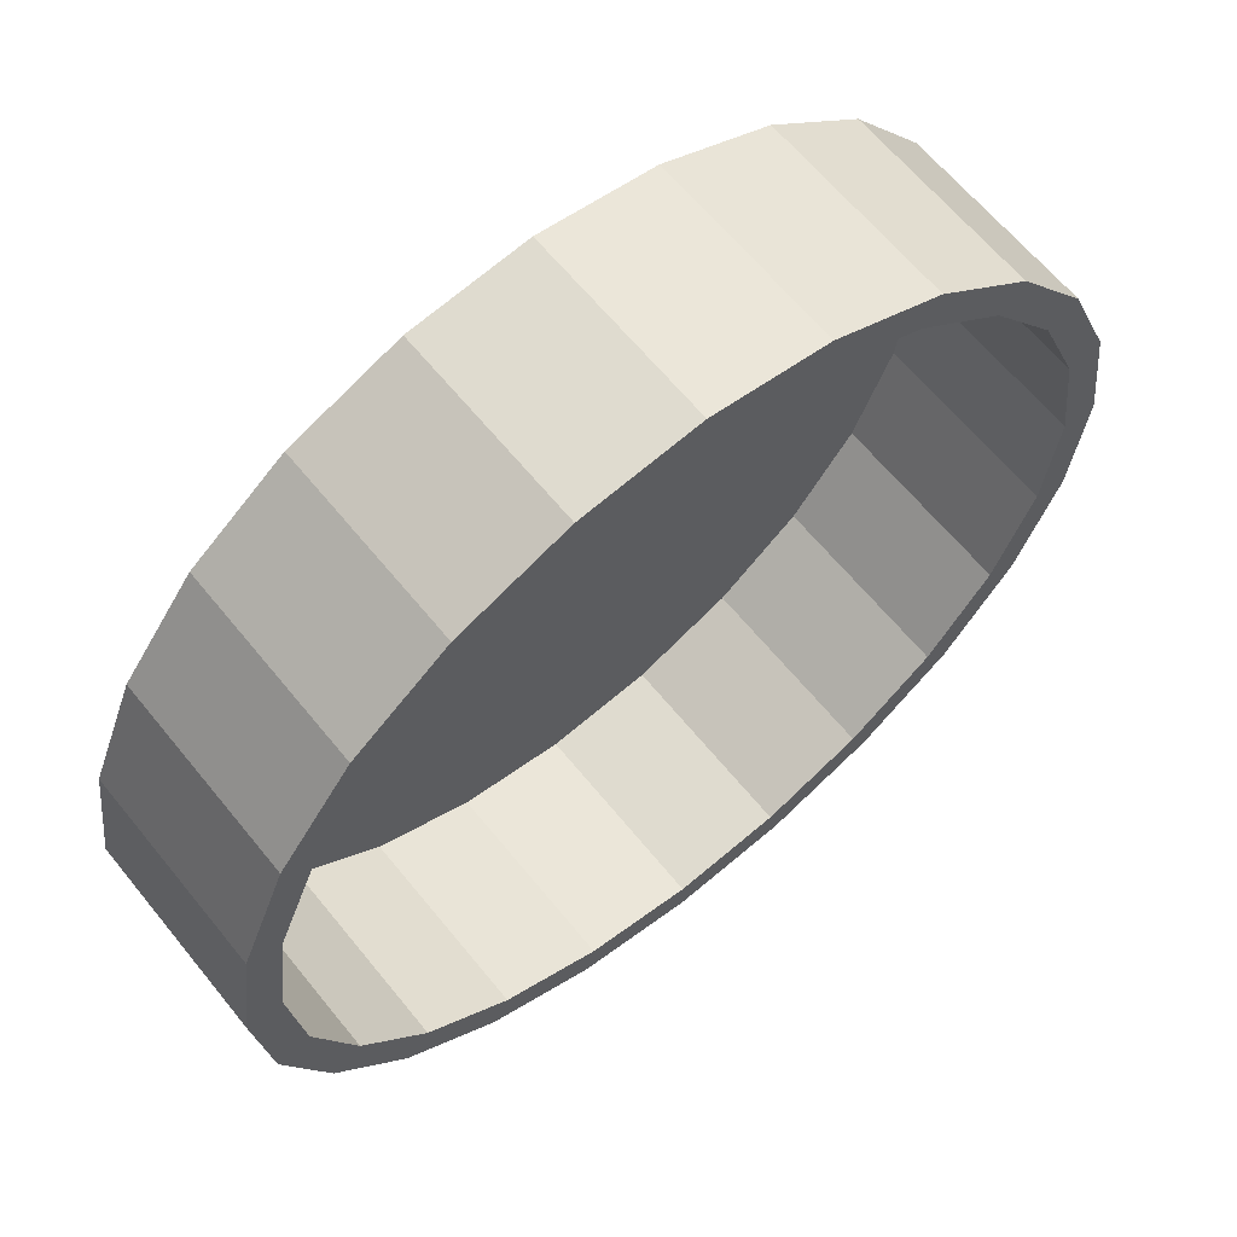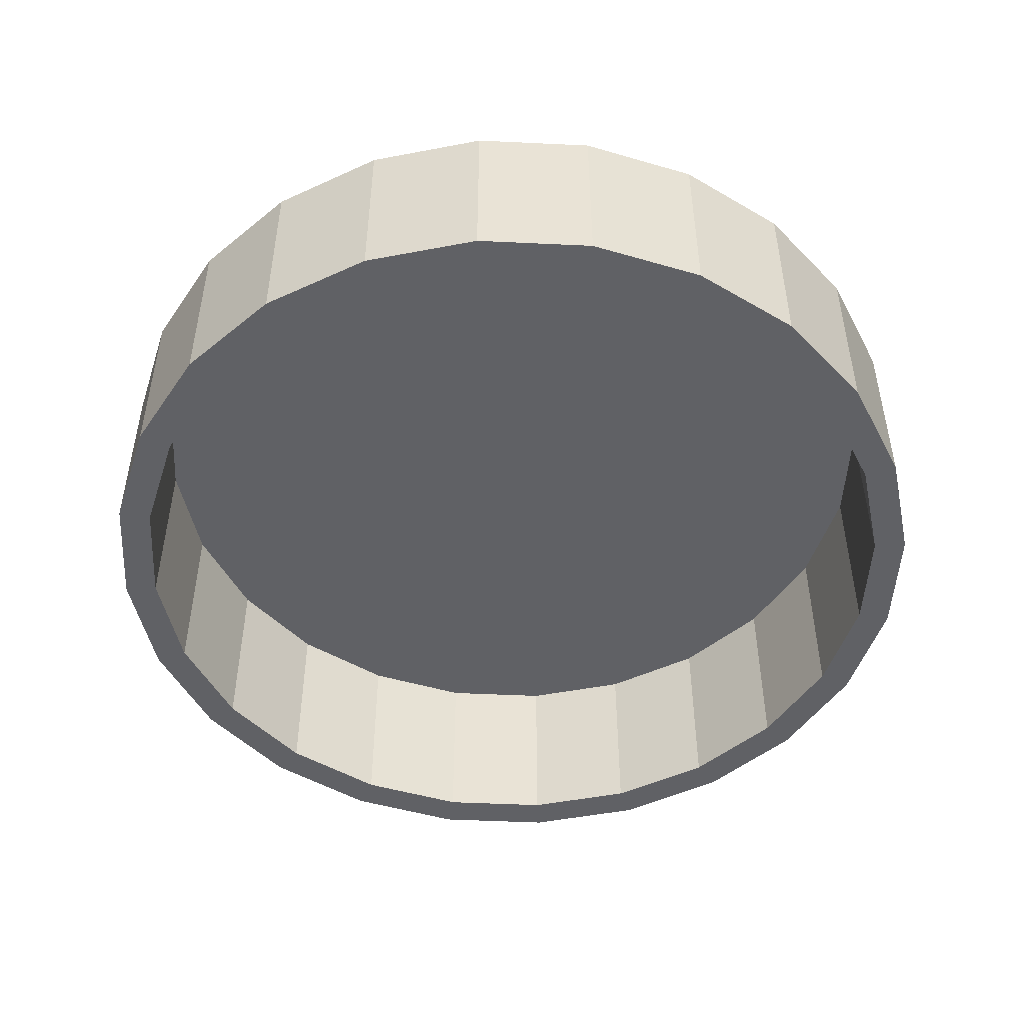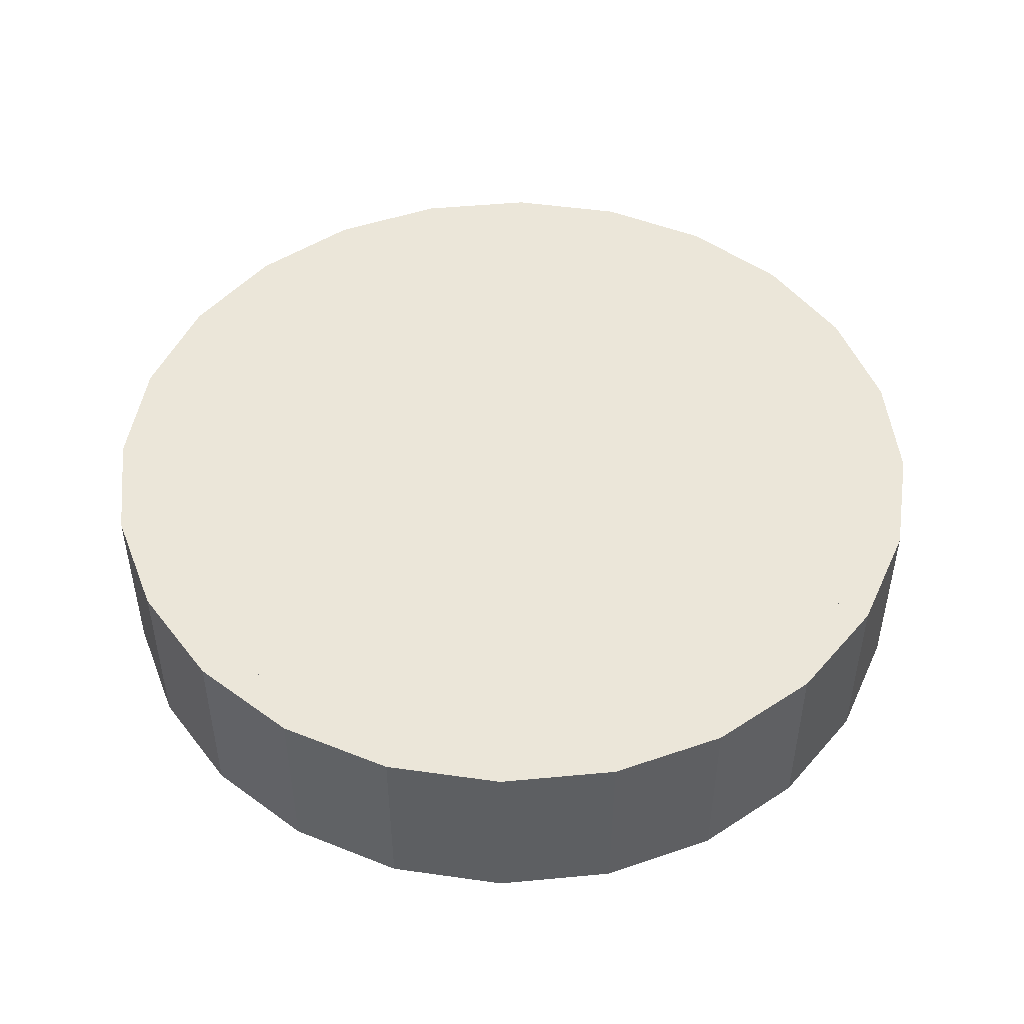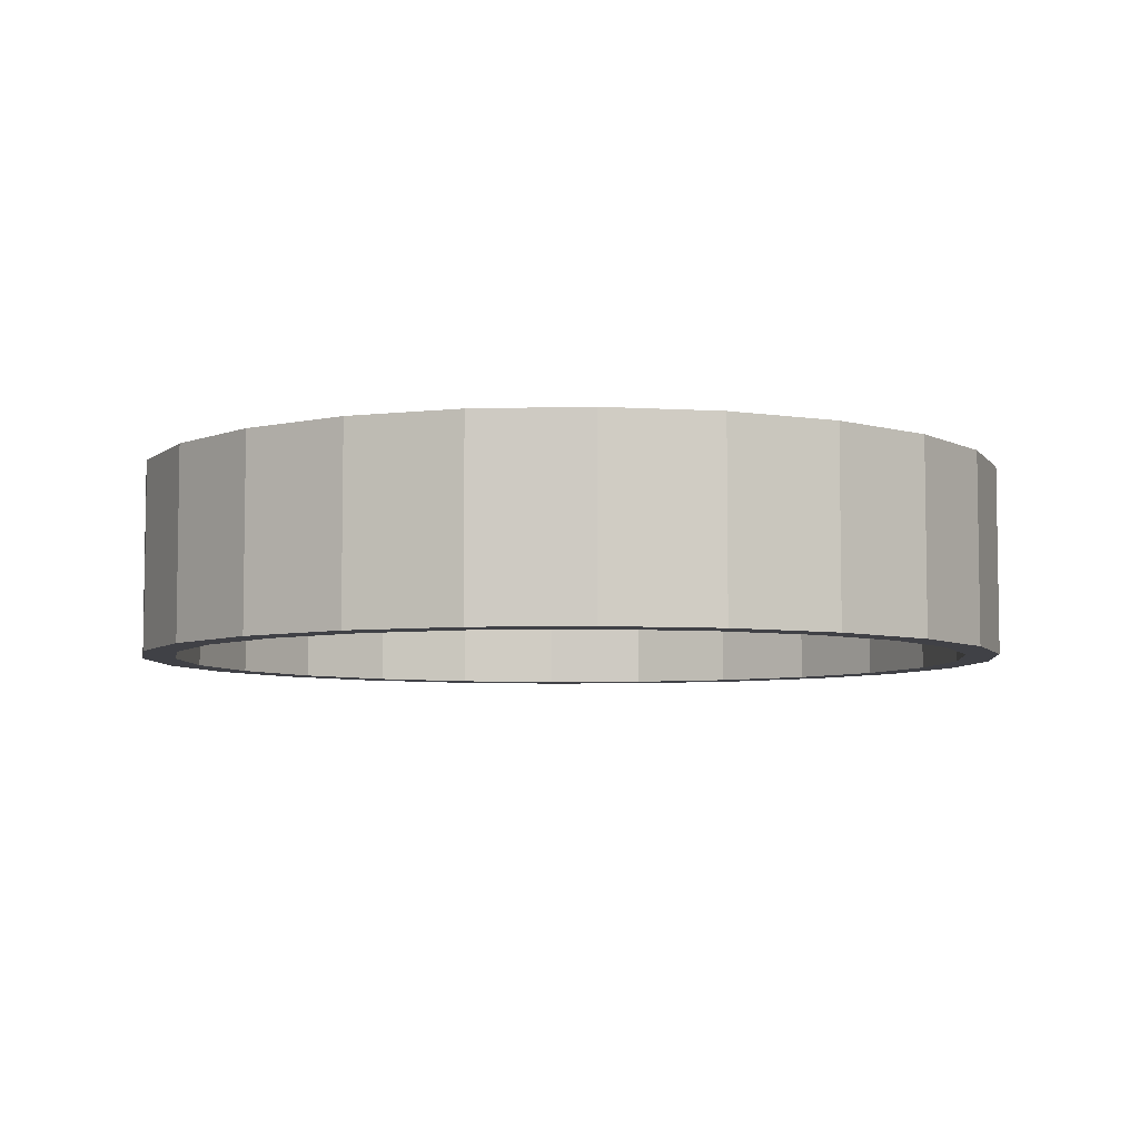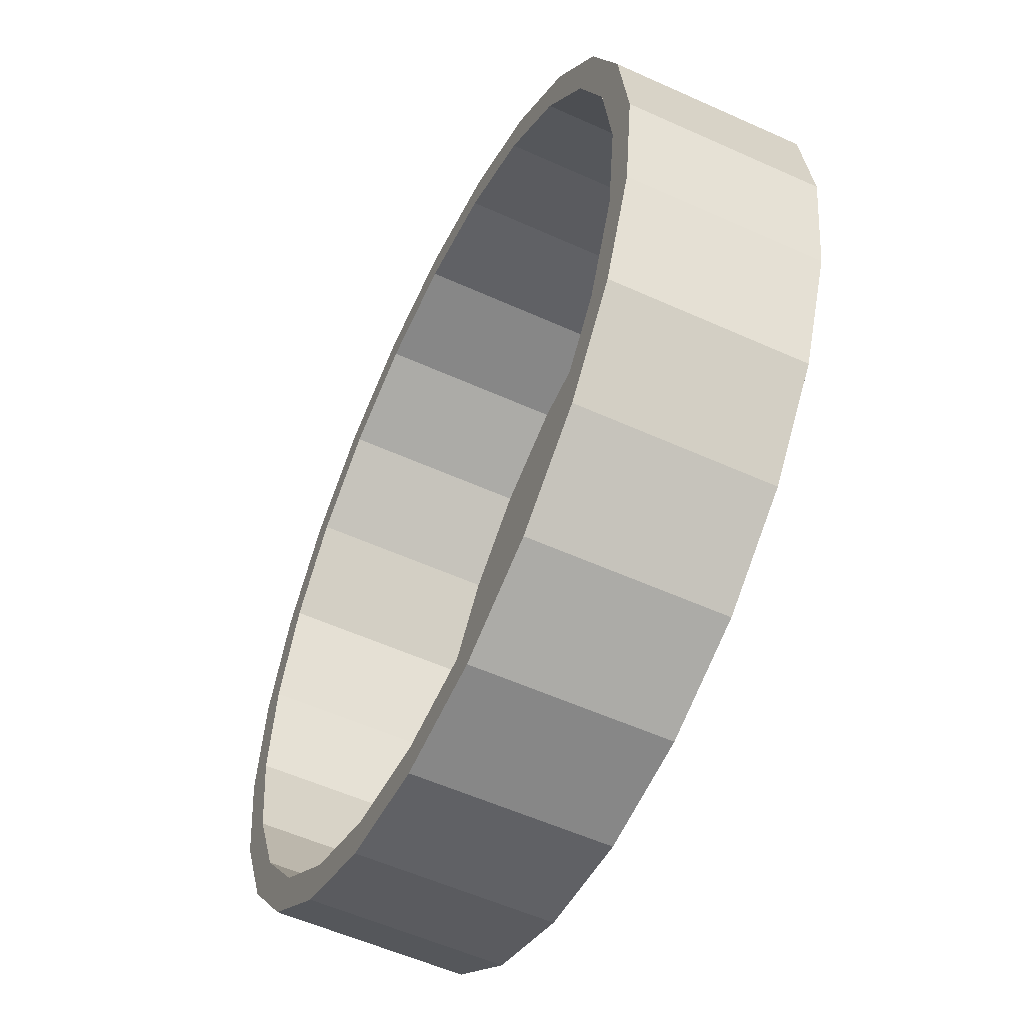
<metadata>
{"format":"obj","ext":"obj","renderer":"f3d","projection":"perspective","resolution":1024,"background":"white","views":[{"elev":63.0,"azim":-38.9,"up":"+Z"},{"elev":-48.9,"azim":169.5,"up":"+Y"},{"elev":48.5,"azim":-43.5,"up":"+Y"},{"elev":-6.0,"azim":11.9,"up":"+Y"},{"elev":-55.4,"azim":64.5,"up":"+Z"}]}
</metadata>
<code>
o Group3/mesh6/mesh6-geometry#mesh6-geometry
v -0.4666 0.6064 -0.1821
v -0.4706 0.6064 0.004394
v -0.4912 0.6064 -0.1228
v -0.4551 0.6064 -0.1132
v -0.4421 0.6064 0.2501
v -0.4666 0.8179 -0.1821
v -0.4421 0.6064 -0.2414
v -0.4706 0.8179 0.004394
v -0.4912 0.6064 0.1316
v -0.4551 0.6064 0.1219
v -0.4912 0.8179 -0.1228
v -0.4421 0.8179 -0.2414
v -0.4324 0.6064 -0.1679
v -0.4551 0.8179 -0.1132
v -0.4551 0.8179 0.1219
v -0.5079 0.6064 0.004394
v -0.4912 0.8179 0.1316
v -0.4098 0.6064 0.2315
v -0.364 0.8179 -0.3432
v -0.364 0.6064 -0.3432
v -0.4421 0.8179 0.2501
v -0.5079 0.8179 0.004394
v -0.4098 0.8179 0.2315
v -0.364 0.6064 0.3519
v -0.4324 0.8179 -0.1679
v -0.4098 0.6064 -0.2227
v -0.3376 0.8179 0.3255
v -0.3376 0.6064 0.3255
v -0.4386 0.8179 0.004394
v -0.2622 0.6064 -0.4213
v -0.4098 0.8179 -0.2227
v -0.3376 0.6064 -0.3168
v -0.364 0.8179 0.3519
v -0.382 0.8179 0.2155
v -0.2622 0.6064 0.4301
v -0.4242 0.8179 -0.1049
v -0.2622 0.8179 -0.4213
v -0.3376 0.8179 -0.3168
v -0.4242 0.8179 0.1137
v -0.2622 0.8179 0.4301
v -0.2435 0.6064 0.3977
v -0.315 0.8179 0.3029
v -0.1436 0.6064 -0.4704
v -0.2435 0.6064 -0.3889
v -0.4031 0.8179 -0.1558
v -0.2435 0.8179 0.3977
v -0.382 0.8179 -0.2067
v -0.1436 0.6064 0.4792
v -0.1436 0.8179 0.4792
v -0.2435 0.8179 -0.3889
v -0.1436 0.8179 -0.4704
v -0.134 0.6064 0.4431
v -0.2275 0.8179 0.37
v -0.315 0.8179 -0.2941
v -0.01643 0.6064 -0.4871
v -0.134 0.6064 -0.4343
v -0.134 0.8179 -0.4343
v -0.134 0.8179 0.4431
v -0.01643 0.6064 0.4959
v -0.01643 0.8179 0.4959
v -0.2275 0.8179 -0.3612
v -0.01643 0.8179 -0.4871
v -0.01643 0.6064 0.4586
v -0.1257 0.8179 0.4122
v 0.1108 0.6064 -0.4704
v -0.01643 0.6064 -0.4498
v -0.01643 0.8179 -0.4498
v -0.1257 0.8179 -0.4034
v -0.01643 0.8179 0.4586
v 0.1011 0.6064 0.4431
v 0.1108 0.8179 0.4792
v 0.1108 0.8179 -0.4704
v -0.01643 0.8179 0.4266
v 0.1108 0.6064 0.4792
v 0.1011 0.8179 -0.4343
v 0.2293 0.6064 -0.4213
v 0.1011 0.6064 -0.4343
v -0.01643 0.8179 -0.4178
v 0.1011 0.8179 0.4431
v 0.2107 0.6064 0.3977
v 0.2293 0.8179 0.4301
v 0.09284 0.8179 -0.4034
v 0.2107 0.8179 -0.3889
v 0.2293 0.8179 -0.4213
v 0.2107 0.6064 -0.3889
v -0.02567 0.8179 0.004394
v 0.2107 0.8179 0.3977
v 0.09284 0.8179 0.4122
v 0.2293 0.6064 0.4301
v 0.1947 0.8179 -0.3612
v 0.3311 0.6064 -0.3432
v 0.3047 0.6064 -0.3168
v -0.02535 0.8179 0.002003
v -0.01643 0.8179 -0.004844
v -0.02535 0.8179 0.006785
v 0.1947 0.8179 0.37
v -0.01643 0.8179 0.01363
v 0.3047 0.6064 0.3255
v 0.3311 0.8179 0.3519
v 0.3047 0.8179 0.3255
v 0.2821 0.8179 -0.2941
v 0.3047 0.8179 -0.3168
v 0.3311 0.8179 -0.3432
v -0.02489 0.8179 0.000889
v -0.01882 0.8179 -0.00453
v -0.01404 0.8179 -0.00453
v -0.02443 0.8179 0.009013
v 0.2821 0.8179 0.3029
v -0.01882 0.8179 0.01332
v -0.01404 0.8179 0.01332
v 0.3311 0.6064 0.3519
v 0.4092 0.8179 -0.2414
v 0.3769 0.6064 -0.2227
v -0.02443 0.8179 -0.000225
v -0.02105 0.8179 -0.003607
v -0.01181 0.8179 -0.003607
v -0.02296 0.8179 0.01093
v -0.007193 0.8179 0.004394
v -0.02105 0.8179 0.01239
v -0.01181 0.8179 0.01239
v 0.3769 0.6064 0.2315
v 0.4092 0.6064 0.2501
v 0.3769 0.8179 0.2315
v 0.3492 0.8179 0.2155
v 0.3492 0.8179 -0.2067
v 0.3769 0.8179 -0.2227
v 0.4092 0.6064 -0.2414
v -0.02296 0.8179 -0.002138
v -0.009899 0.8179 -0.002138
v -0.007507 0.8179 0.002003
v -0.007507 0.8179 0.006785
v -0.009899 0.8179 0.01093
v 0.4092 0.8179 0.2501
v 0.4583 0.8179 -0.1228
v 0.4223 0.8179 -0.1132
v 0.4223 0.6064 -0.1132
v -0.00843 0.8179 -0.000225
v -0.007969 0.8179 0.007899
v -0.00843 0.8179 0.009013
v 0.3996 0.8179 0.1767
v 0.3996 0.6064 0.1767
v 0.4338 0.6064 0.1909
v 0.3703 0.8179 0.1646
v 0.3914 0.8179 -0.1049
v 0.4583 0.6064 -0.1228
v 0.3914 0.8179 0.1137
v 0.4223 0.6064 0.1219
v 0.4338 0.8179 0.1909
v 0.4223 0.8179 0.1219
v 0.4751 0.8179 0.004394
v 0.4377 0.8179 0.004394
v 0.4377 0.6064 0.004394
v 0.4057 0.8179 0.004394
v 0.4583 0.6064 0.1316
v 0.4751 0.6064 0.004394
v 0.4583 0.8179 0.1316
f 1 2 3
f 2 1 4
f 3 2 1
f 4 1 2
f 5 3 2
f 2 3 5
f 3 6 1
f 1 6 3
f 4 1 7
f 7 1 4
f 4 8 2
f 2 8 4
f 9 3 5
f 5 3 9
f 5 2 10
f 10 2 5
f 6 3 11
f 11 3 6
f 12 1 6
f 6 1 12
f 1 12 7
f 7 12 1
f 4 7 13
f 13 7 4
f 8 4 14
f 14 4 8
f 15 2 8
f 8 2 15
f 3 9 16
f 16 9 3
f 5 17 9
f 9 17 5
f 2 15 10
f 10 15 2
f 5 10 18
f 18 10 5
f 16 11 3
f 3 11 16
f 8 6 11
f 11 6 8
f 6 14 12
f 12 14 6
f 19 7 12
f 12 7 19
f 13 7 20
f 20 7 13
f 13 14 4
f 4 14 13
f 6 8 14
f 14 8 6
f 15 14 8
f 8 14 15
f 8 21 15
f 15 21 8
f 9 22 16
f 16 22 9
f 17 5 21
f 21 5 17
f 22 9 17
f 17 9 22
f 23 10 15
f 15 10 23
f 10 23 18
f 18 23 10
f 5 18 24
f 24 18 5
f 11 16 22
f 22 16 11
f 11 21 8
f 8 21 11
f 12 14 25
f 25 14 12
f 7 19 20
f 20 19 7
f 12 25 19
f 19 25 12
f 13 20 26
f 26 20 13
f 14 13 25
f 25 13 14
f 14 15 23
f 23 15 14
f 15 21 23
f 23 21 15
f 24 21 5
f 5 21 24
f 11 17 21
f 21 17 11
f 17 11 22
f 22 11 17
f 27 18 23
f 23 18 27
f 24 18 28
f 28 18 24
f 29 25 14
f 14 25 29
f 19 30 20
f 20 30 19
f 19 25 31
f 31 25 19
f 26 20 32
f 32 20 26
f 26 25 13
f 13 25 26
f 14 23 29
f 29 23 14
f 23 21 33
f 33 21 23
f 21 24 33
f 33 24 21
f 18 27 28
f 28 27 18
f 23 33 27
f 27 33 23
f 34 23 27
f 27 23 34
f 24 28 35
f 35 28 24
f 25 29 36
f 36 29 25
f 30 19 37
f 37 19 30
f 32 20 30
f 30 20 32
f 25 26 31
f 31 26 25
f 25 36 31
f 31 36 25
f 19 31 38
f 38 31 19
f 32 31 26
f 26 31 32
f 29 23 39
f 39 23 29
f 24 40 33
f 33 40 24
f 27 41 28
f 28 41 27
f 27 33 40
f 40 33 27
f 39 23 34
f 34 23 39
f 34 27 42
f 42 27 34
f 35 28 41
f 41 28 35
f 40 24 35
f 35 24 40
f 39 36 29
f 29 36 39
f 19 38 37
f 37 38 19
f 37 43 30
f 30 43 37
f 32 30 44
f 44 30 32
f 31 36 45
f 45 36 31
f 31 32 38
f 38 32 31
f 31 45 38
f 38 45 31
f 41 27 46
f 46 27 41
f 27 40 46
f 46 40 27
f 36 39 34
f 34 39 36
f 42 27 46
f 46 27 42
f 47 34 42
f 42 34 47
f 35 41 48
f 48 41 35
f 35 49 40
f 40 49 35
f 37 38 50
f 50 38 37
f 43 37 51
f 51 37 43
f 44 30 43
f 43 30 44
f 50 32 44
f 44 32 50
f 36 34 45
f 45 34 36
f 32 50 38
f 38 50 32
f 38 45 47
f 47 45 38
f 46 52 41
f 41 52 46
f 46 40 49
f 49 40 46
f 42 46 53
f 53 46 42
f 45 34 47
f 47 34 45
f 47 42 54
f 54 42 47
f 48 41 52
f 52 41 48
f 49 35 48
f 48 35 49
f 38 54 50
f 50 54 38
f 37 50 51
f 51 50 37
f 51 55 43
f 43 55 51
f 44 43 56
f 56 43 44
f 44 57 50
f 50 57 44
f 38 47 54
f 54 47 38
f 52 46 58
f 58 46 52
f 46 49 58
f 58 49 46
f 53 46 58
f 58 46 53
f 54 42 53
f 53 42 54
f 48 52 59
f 59 52 48
f 48 60 49
f 49 60 48
f 50 54 61
f 61 54 50
f 51 50 57
f 57 50 51
f 55 51 62
f 62 51 55
f 56 43 55
f 55 43 56
f 57 44 56
f 56 44 57
f 50 61 57
f 57 61 50
f 58 63 52
f 52 63 58
f 58 49 60
f 60 49 58
f 53 58 64
f 64 58 53
f 54 53 61
f 61 53 54
f 59 52 63
f 63 52 59
f 60 48 59
f 59 48 60
f 51 57 62
f 62 57 51
f 62 65 55
f 55 65 62
f 56 55 66
f 66 55 56
f 56 67 57
f 57 67 56
f 57 61 68
f 68 61 57
f 63 58 69
f 69 58 63
f 58 60 69
f 69 60 58
f 64 58 69
f 69 58 64
f 61 53 64
f 64 53 61
f 59 63 70
f 70 63 59
f 59 71 60
f 60 71 59
f 62 57 67
f 67 57 62
f 65 62 72
f 72 62 65
f 66 55 65
f 65 55 66
f 67 56 66
f 66 56 67
f 57 68 67
f 67 68 57
f 61 64 68
f 68 64 61
f 69 70 63
f 63 70 69
f 69 60 71
f 71 60 69
f 64 69 73
f 73 69 64
f 59 70 74
f 74 70 59
f 71 59 74
f 74 59 71
f 62 67 75
f 75 67 62
f 62 75 72
f 72 75 62
f 72 76 65
f 65 76 72
f 66 65 77
f 77 65 66
f 66 75 67
f 67 75 66
f 67 68 78
f 78 68 67
f 68 64 73
f 73 64 68
f 70 69 79
f 79 69 70
f 69 71 79
f 79 71 69
f 73 69 79
f 79 69 73
f 74 70 80
f 80 70 74
f 74 81 71
f 71 81 74
f 67 82 75
f 75 82 67
f 72 75 83
f 83 75 72
f 76 72 84
f 84 72 76
f 85 65 76
f 76 65 85
f 77 65 85
f 85 65 77
f 75 66 77
f 77 66 75
f 86 78 68
f 68 78 86
f 67 78 82
f 82 78 67
f 68 73 86
f 86 73 68
f 79 80 70
f 70 80 79
f 79 71 87
f 87 71 79
f 73 79 88
f 88 79 73
f 74 80 89
f 89 80 74
f 81 74 89
f 89 74 81
f 87 71 81
f 81 71 87
f 75 82 90
f 90 82 75
f 77 83 75
f 75 83 77
f 75 90 83
f 83 90 75
f 72 83 84
f 84 83 72
f 84 91 76
f 76 91 84
f 85 76 92
f 92 76 85
f 83 77 85
f 85 77 83
f 78 86 93
f 93 86 78
f 78 94 82
f 82 94 78
f 86 73 95
f 95 73 86
f 80 79 87
f 87 79 80
f 96 79 87
f 87 79 96
f 88 79 96
f 96 79 88
f 97 73 88
f 88 73 97
f 89 80 98
f 98 80 89
f 89 99 81
f 81 99 89
f 87 81 100
f 100 81 87
f 82 96 90
f 90 96 82
f 83 90 101
f 101 90 83
f 84 83 102
f 102 83 84
f 91 84 103
f 103 84 91
f 92 76 91
f 91 76 92
f 102 85 92
f 92 85 102
f 85 102 83
f 83 102 85
f 95 93 86
f 86 93 95
f 78 93 104
f 104 93 78
f 78 105 94
f 94 105 78
f 82 94 106
f 106 94 82
f 95 73 107
f 107 73 95
f 87 98 80
f 80 98 87
f 96 87 108
f 108 87 96
f 82 88 96
f 96 88 82
f 109 73 97
f 97 73 109
f 97 88 110
f 110 88 97
f 89 98 111
f 111 98 89
f 99 89 111
f 111 89 99
f 100 81 99
f 99 81 100
f 98 87 100
f 100 87 98
f 108 87 100
f 100 87 108
f 90 96 108
f 108 96 90
f 90 108 101
f 101 108 90
f 83 101 102
f 102 101 83
f 84 102 103
f 103 102 84
f 112 91 103
f 103 91 112
f 92 91 113
f 113 91 92
f 113 102 92
f 92 102 113
f 93 95 107
f 107 95 93
f 93 107 104
f 104 107 93
f 78 104 114
f 114 104 78
f 78 115 105
f 105 115 78
f 105 97 94
f 94 97 105
f 94 110 106
f 106 110 94
f 82 106 116
f 116 106 82
f 107 73 117
f 117 73 107
f 82 118 88
f 88 118 82
f 119 73 109
f 109 73 119
f 105 109 97
f 97 109 105
f 110 88 120
f 120 88 110
f 94 97 110
f 110 97 94
f 111 98 121
f 121 98 111
f 122 99 111
f 111 99 122
f 100 99 123
f 123 99 100
f 123 98 100
f 100 98 123
f 108 100 124
f 124 100 108
f 101 108 124
f 124 108 101
f 102 101 125
f 125 101 102
f 103 102 126
f 126 102 103
f 91 112 127
f 127 112 91
f 103 126 112
f 112 126 103
f 113 91 127
f 127 91 113
f 102 113 126
f 126 113 102
f 104 107 114
f 114 107 104
f 78 114 128
f 128 114 78
f 78 128 115
f 115 128 78
f 115 109 105
f 105 109 115
f 106 110 120
f 120 110 106
f 106 120 116
f 116 120 106
f 82 116 129
f 129 116 82
f 117 73 119
f 119 73 117
f 128 107 117
f 117 107 128
f 82 130 118
f 118 130 82
f 131 88 118
f 118 88 131
f 115 119 109
f 109 119 115
f 120 88 132
f 132 88 120
f 98 123 121
f 121 123 98
f 111 121 122
f 122 121 111
f 99 122 133
f 133 122 99
f 123 99 133
f 133 99 123
f 124 100 123
f 123 100 124
f 101 124 125
f 125 124 101
f 102 125 126
f 126 125 102
f 134 127 112
f 112 127 134
f 112 126 135
f 135 126 112
f 113 127 136
f 136 127 113
f 136 126 113
f 113 126 136
f 114 107 128
f 128 107 114
f 128 117 115
f 115 117 128
f 116 120 129
f 129 120 116
f 82 129 137
f 137 129 82
f 115 117 119
f 119 117 115
f 82 137 130
f 130 137 82
f 130 131 118
f 118 131 130
f 138 88 131
f 131 88 138
f 132 88 139
f 139 88 132
f 129 120 132
f 132 120 129
f 140 121 123
f 123 121 140
f 122 121 141
f 141 121 122
f 142 133 122
f 122 133 142
f 123 133 140
f 140 133 123
f 124 123 143
f 143 123 124
f 125 124 143
f 143 124 125
f 126 125 144
f 144 125 126
f 127 134 145
f 145 134 127
f 112 135 134
f 134 135 112
f 126 136 135
f 135 136 126
f 126 144 135
f 135 144 126
f 136 127 145
f 145 127 136
f 129 139 137
f 137 139 129
f 137 138 130
f 130 138 137
f 130 138 131
f 131 138 130
f 139 88 138
f 138 88 139
f 129 132 139
f 139 132 129
f 121 140 141
f 141 140 121
f 146 123 140
f 140 123 146
f 122 141 147
f 147 141 122
f 133 142 148
f 148 142 133
f 122 147 142
f 142 147 122
f 140 133 149
f 149 133 140
f 143 123 146
f 146 123 143
f 125 143 144
f 144 143 125
f 150 145 134
f 134 145 150
f 134 135 151
f 151 135 134
f 152 135 136
f 136 135 152
f 135 144 153
f 153 144 135
f 136 145 152
f 152 145 136
f 137 139 138
f 138 139 137
f 149 141 140
f 140 141 149
f 146 140 153
f 153 140 146
f 141 149 147
f 147 149 141
f 154 148 142
f 142 148 154
f 149 133 148
f 148 133 149
f 142 147 152
f 152 147 142
f 153 140 149
f 149 140 153
f 144 143 146
f 146 143 144
f 145 150 155
f 155 150 145
f 134 156 150
f 150 156 134
f 135 152 151
f 151 152 135
f 135 149 151
f 151 149 135
f 134 151 156
f 156 151 134
f 144 146 153
f 153 146 144
f 135 153 149
f 149 153 135
f 154 152 145
f 145 152 154
f 151 147 149
f 149 147 151
f 148 154 156
f 156 154 148
f 142 152 154
f 154 152 142
f 149 148 151
f 151 148 149
f 147 151 152
f 152 151 147
f 156 155 150
f 150 155 156
f 154 145 155
f 155 145 154
f 151 148 156
f 156 148 151
f 155 156 154
f 154 156 155

</code>
